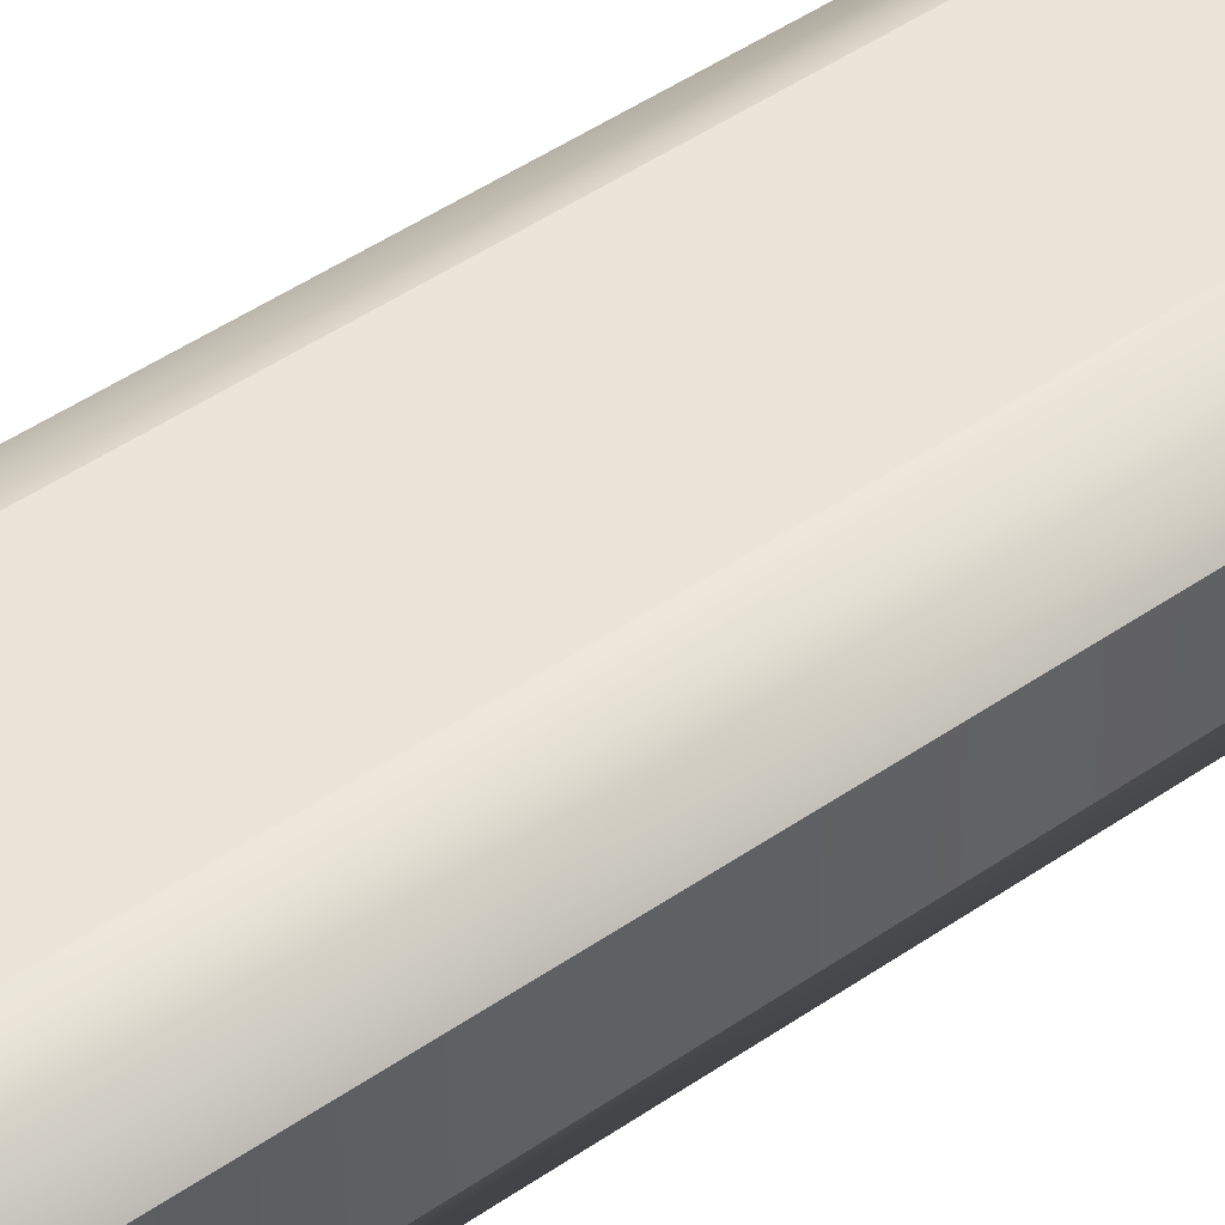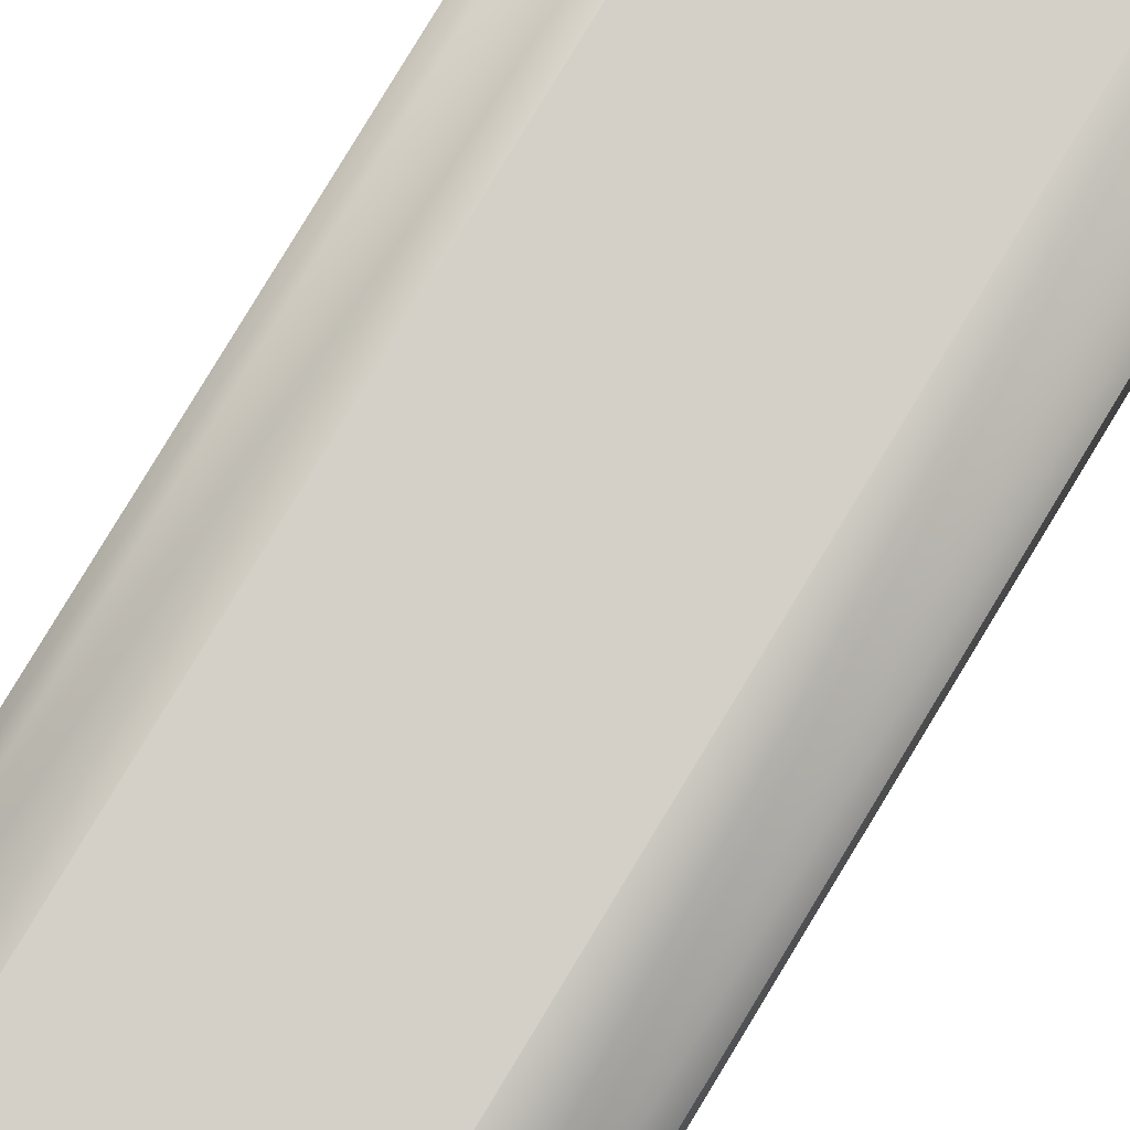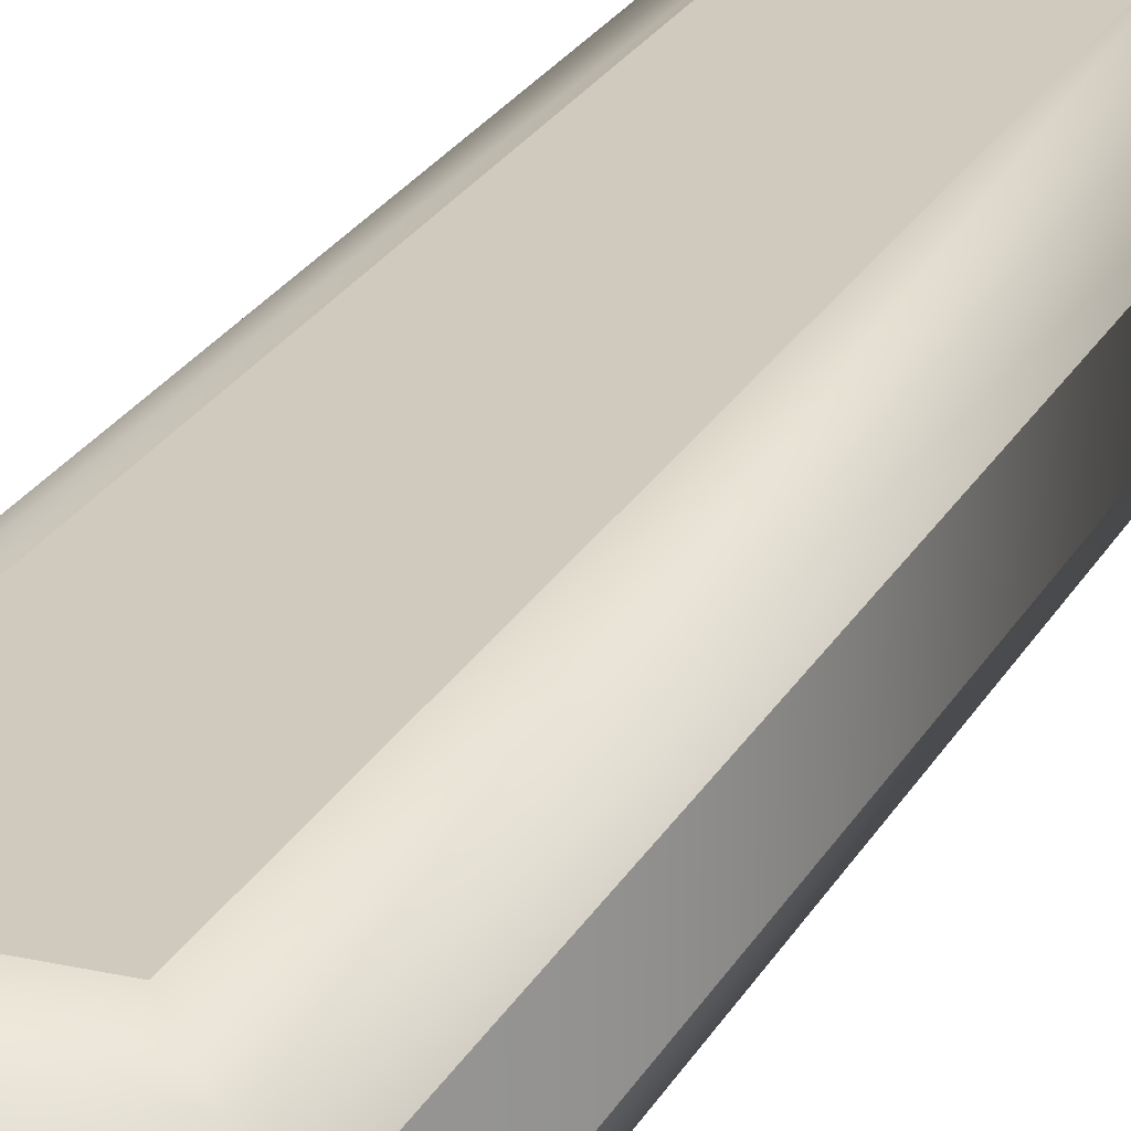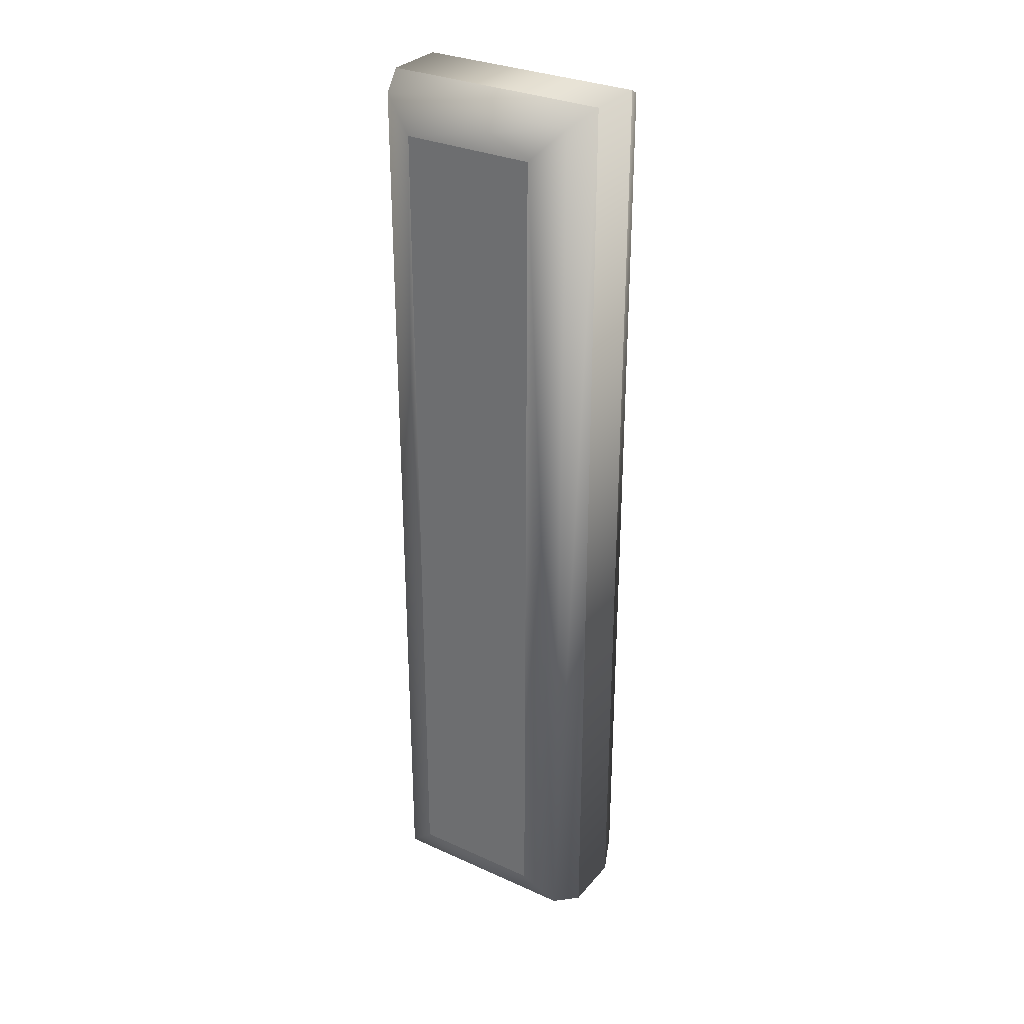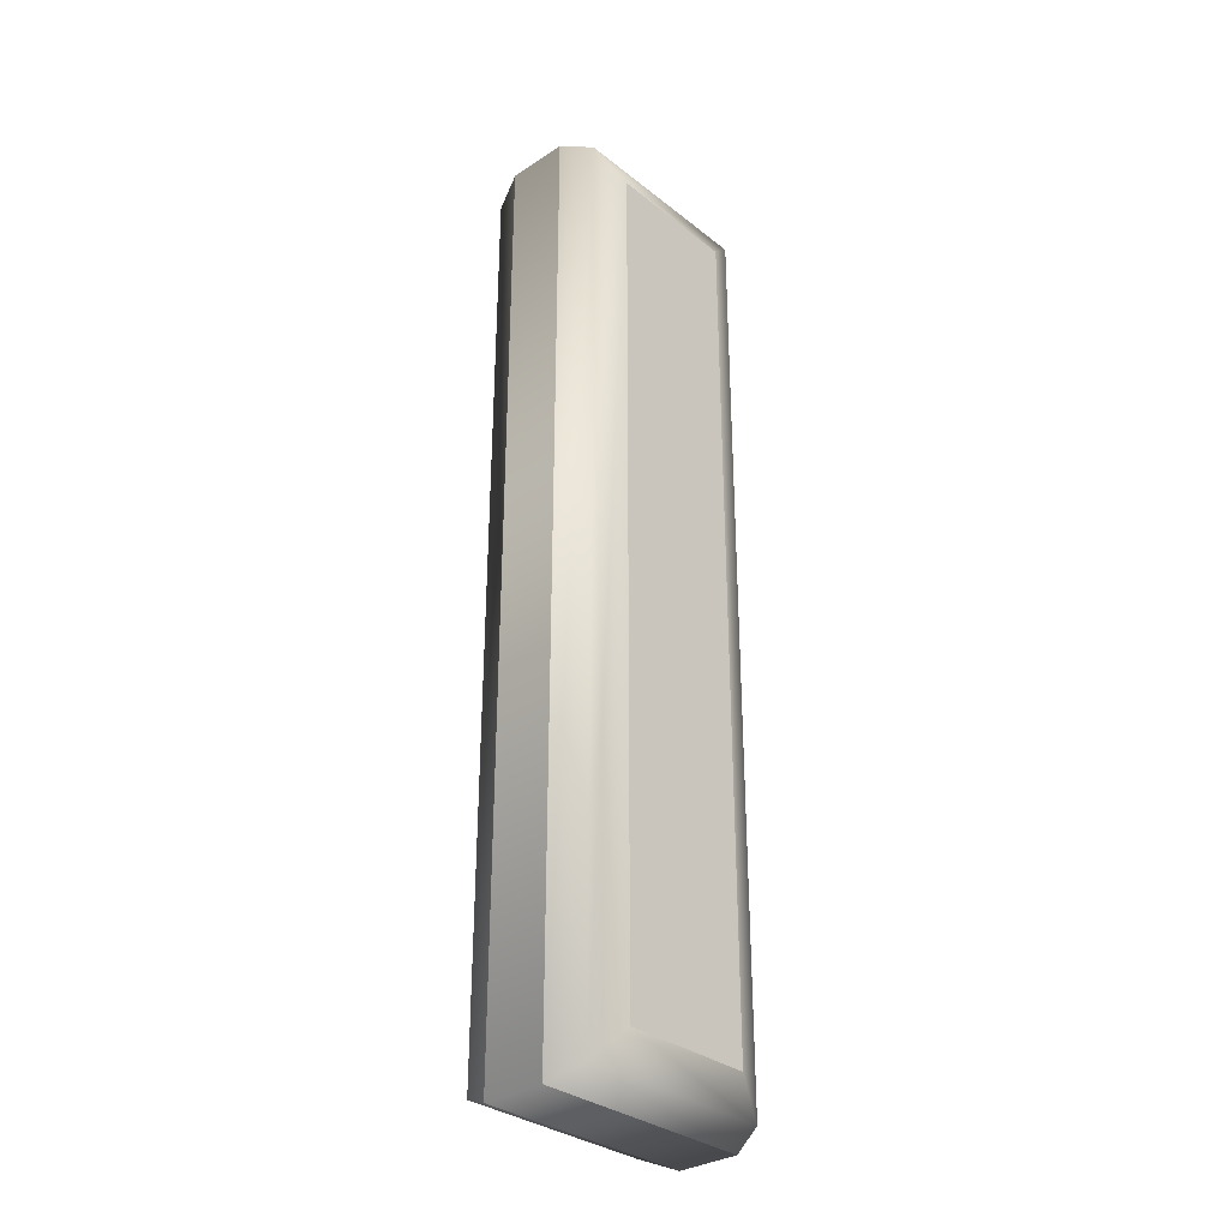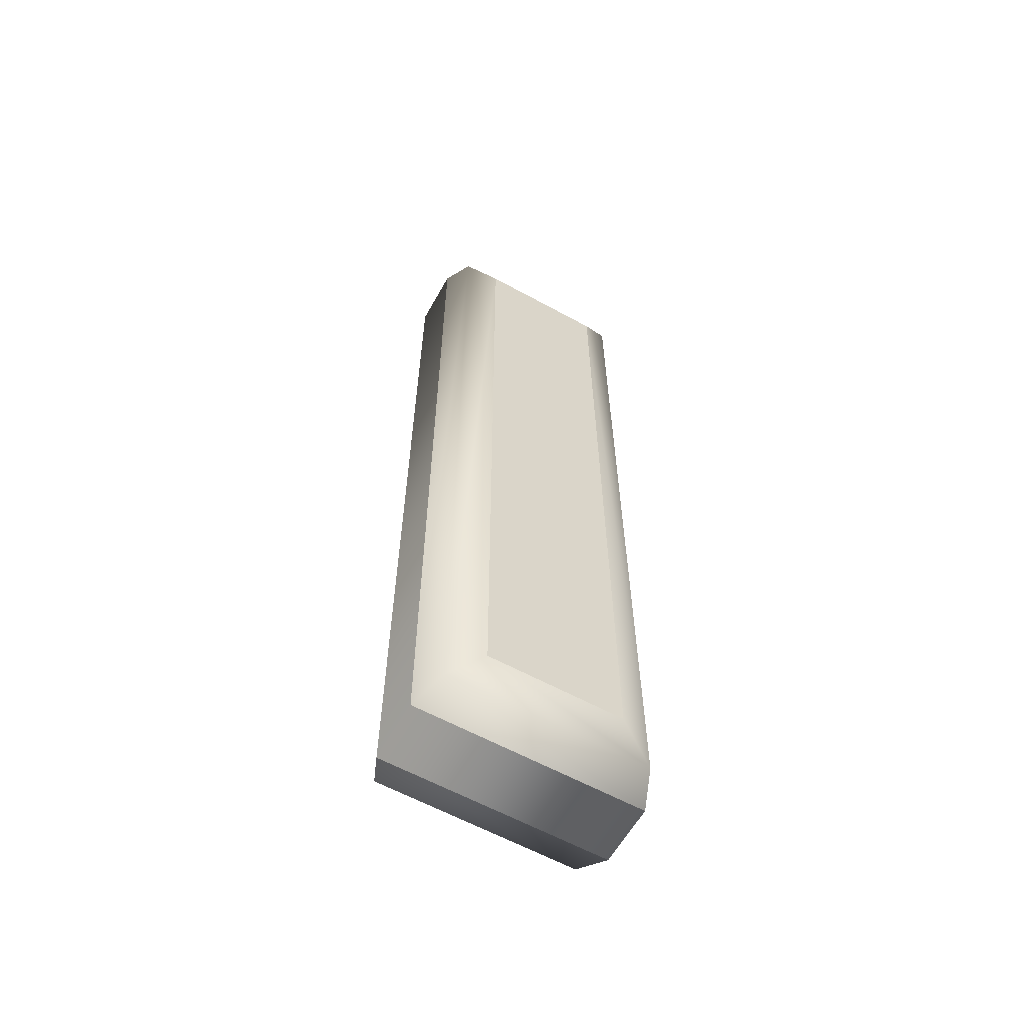
<metadata>
{"format":"obj","ext":"obj","renderer":"f3d","projection":"perspective","resolution":1024,"background":"white","views":[{"elev":44.1,"azim":-129.5,"up":"+Z"},{"elev":79.9,"azim":31.1,"up":"+Z"},{"elev":22.8,"azim":21.3,"up":"+Z"},{"elev":30.7,"azim":32.9,"up":"+Y"},{"elev":-32.1,"azim":-47.6,"up":"+Y"},{"elev":-61.0,"azim":-29.2,"up":"+Y"}]}
</metadata>
<code>
o Text_Text.001
v 0.0429 -0.2018 0.05001
v -0.04377 -0.2018 0.05001
v -0.04377 0.3557 0.05001
v 0.0429 0.3557 0.05001
v 0.0429 -0.2018 -0.04999
v -0.04377 -0.2018 -0.04999
v -0.04377 0.3557 -0.04999
v 0.0429 0.3557 -0.04999
v 0.0429 -0.2018 -0.04999
v 0.06411 -0.223 -0.0412
v 0.0729 -0.2318 -0.01999
v -0.04377 -0.2018 -0.04999
v -0.06498 -0.223 -0.0412
v -0.07377 -0.2318 -0.01999
v -0.04377 0.3557 -0.04999
v -0.06498 0.377 -0.0412
v -0.07377 0.3857 -0.01999
v 0.0429 0.3557 -0.04999
v 0.06411 0.377 -0.0412
v 0.0729 0.3857 -0.01999
v 0.0729 -0.2318 -0.01999
v 0.0729 -0.2318 0.02001
v -0.07377 -0.2318 -0.01999
v -0.07377 -0.2318 0.02001
v -0.07377 0.3857 -0.01999
v -0.07377 0.3857 0.02001
v 0.0729 0.3857 -0.01999
v 0.0729 0.3857 0.02001
v 0.0729 -0.2318 0.02001
v 0.06411 -0.223 0.04123
v 0.0429 -0.2018 0.05001
v -0.07377 -0.2318 0.02001
v -0.06498 -0.223 0.04123
v -0.04377 -0.2018 0.05001
v -0.07377 0.3857 0.02001
v -0.06498 0.377 0.04123
v -0.04377 0.3557 0.05001
v 0.0729 0.3857 0.02001
v 0.06411 0.377 0.04123
v 0.0429 0.3557 0.05001
f 2 4 3
f 2 1 4
f 8 6 7
f 5 6 8
f 13 12 9
f 14 13 10
f 16 15 12
f 17 16 13
f 19 18 15
f 20 19 16
f 10 9 18
f 11 10 19
f 24 23 21
f 26 25 23
f 28 27 25
f 22 21 27
f 33 32 29
f 34 33 30
f 36 35 32
f 37 36 33
f 36 39 38
f 37 40 39
f 30 29 38
f 40 31 30
f 10 13 9
f 11 14 10
f 13 16 12
f 14 17 13
f 16 19 15
f 17 20 16
f 19 10 18
f 20 11 19
f 22 24 21
f 24 26 23
f 26 28 25
f 28 22 27
f 30 33 29
f 31 34 30
f 33 36 32
f 34 37 33
f 35 36 38
f 36 37 39
f 39 30 38
f 39 40 30

</code>
